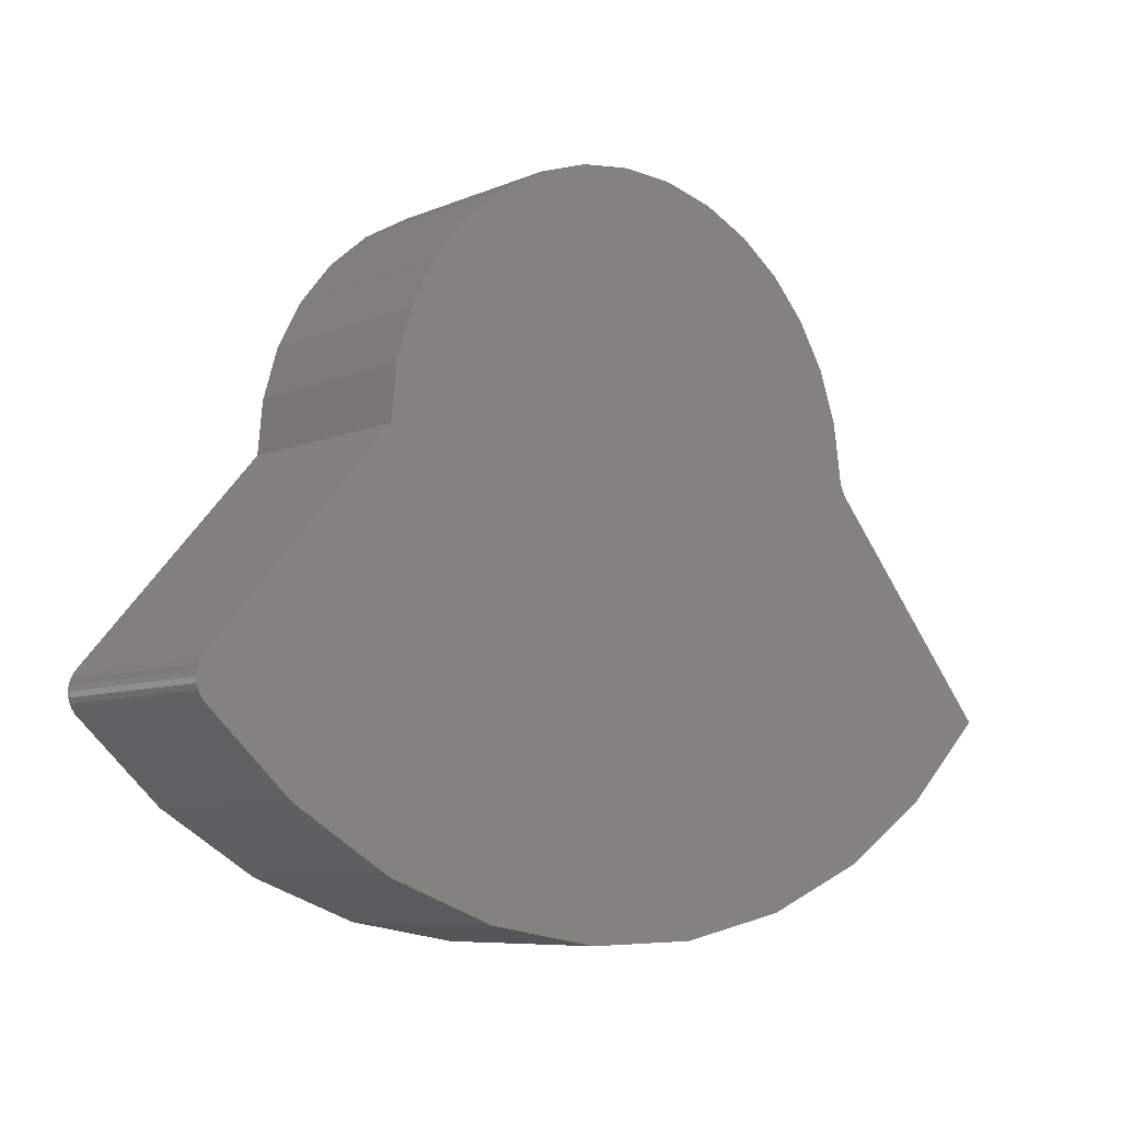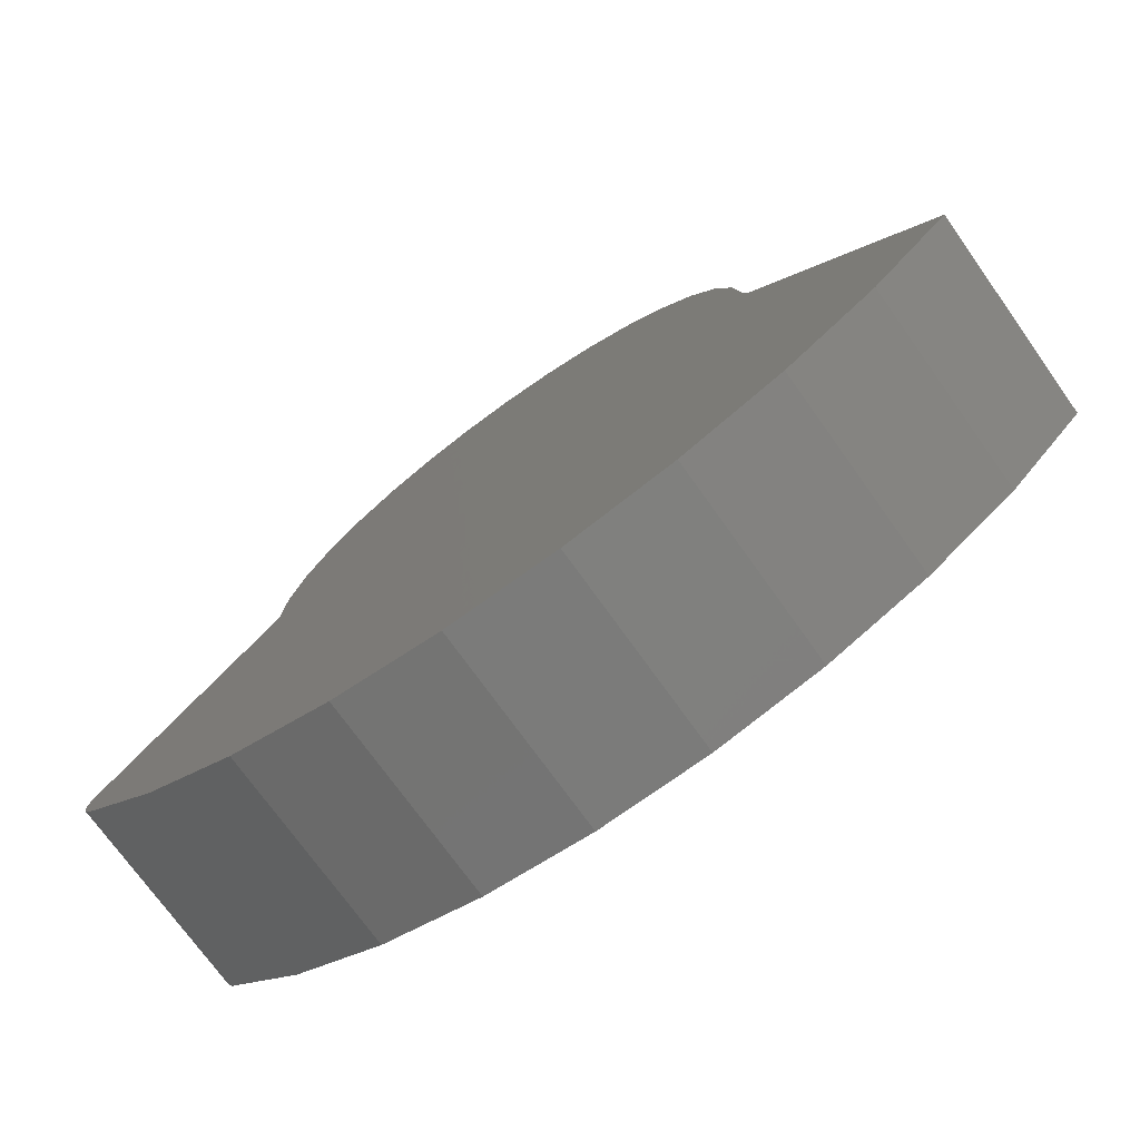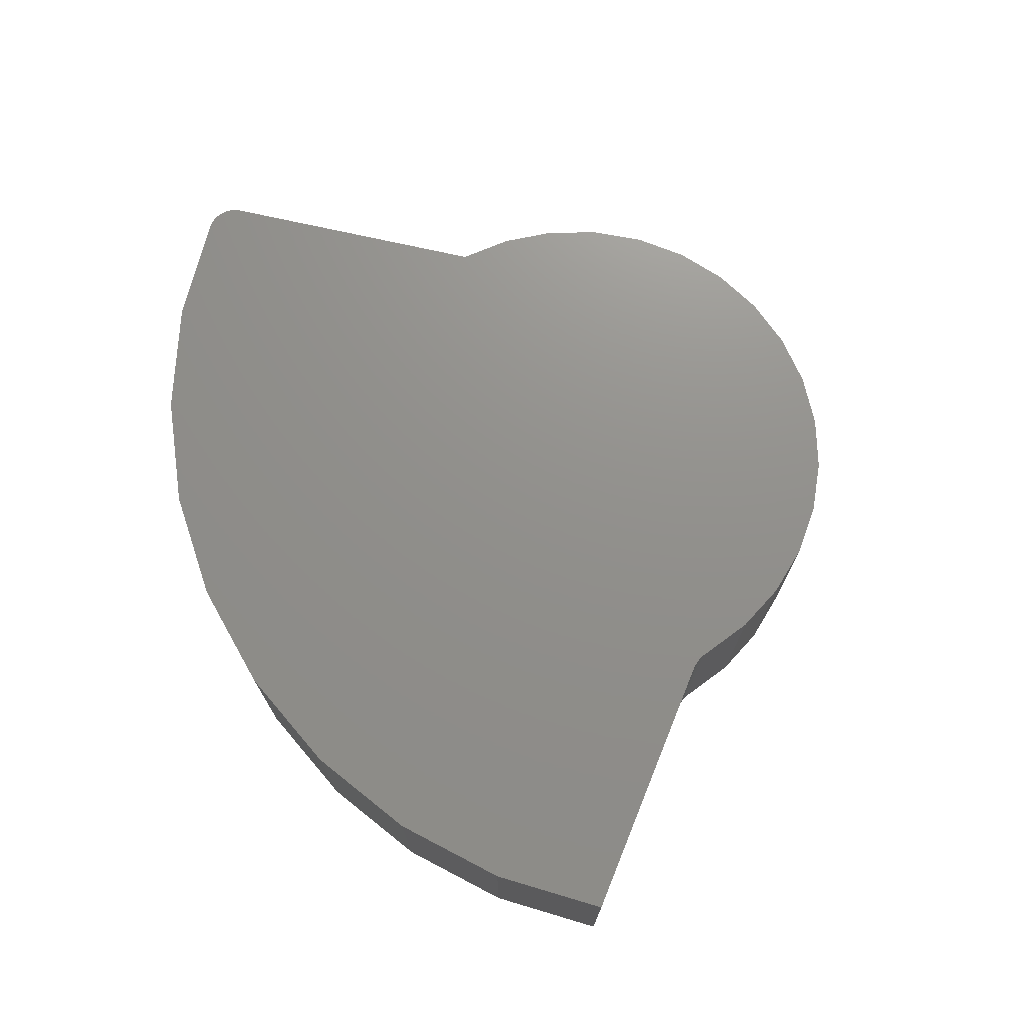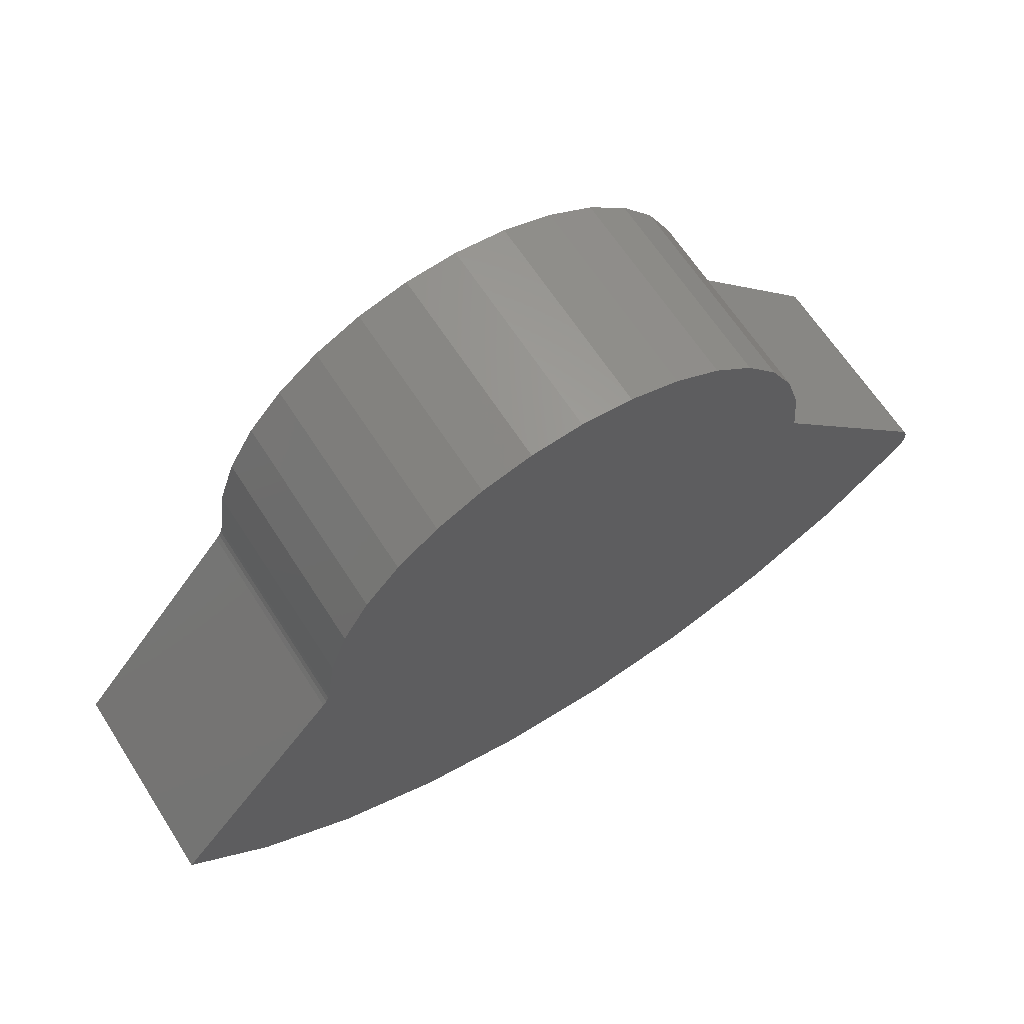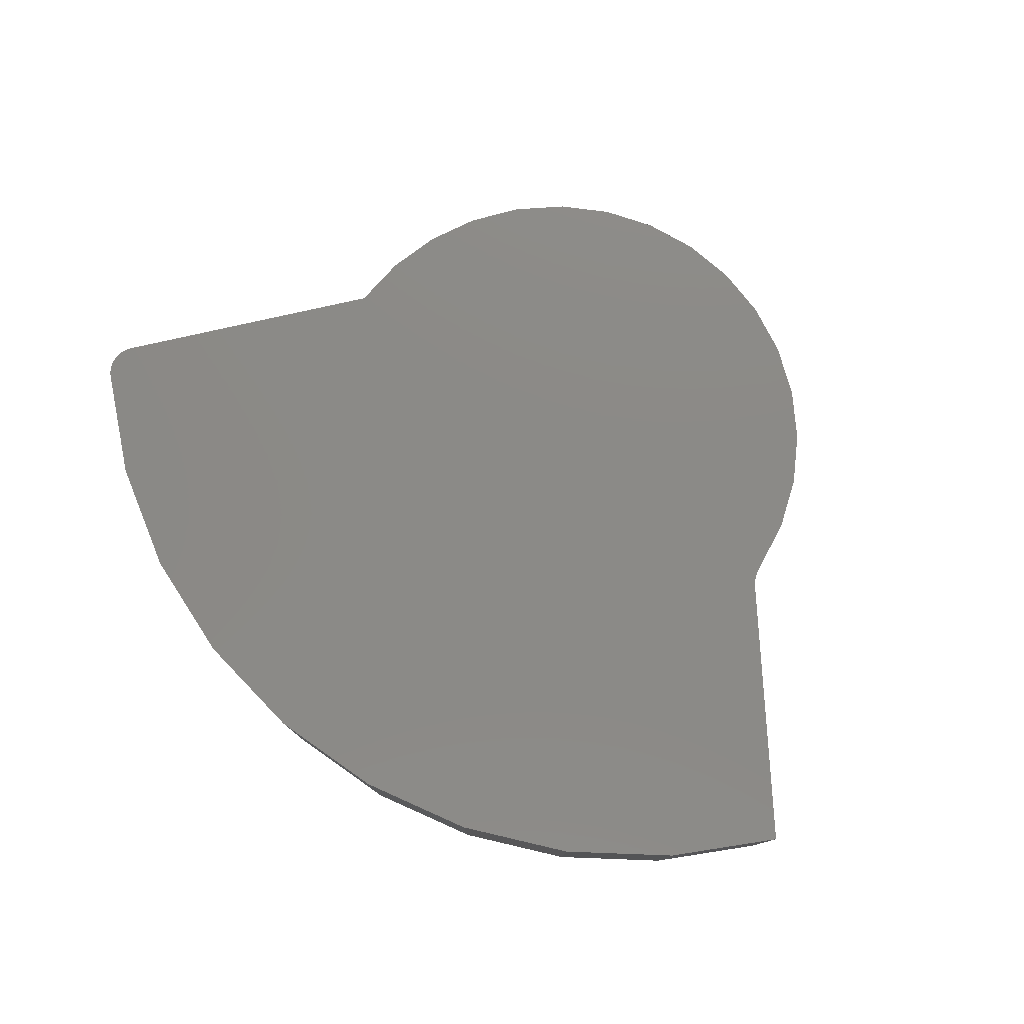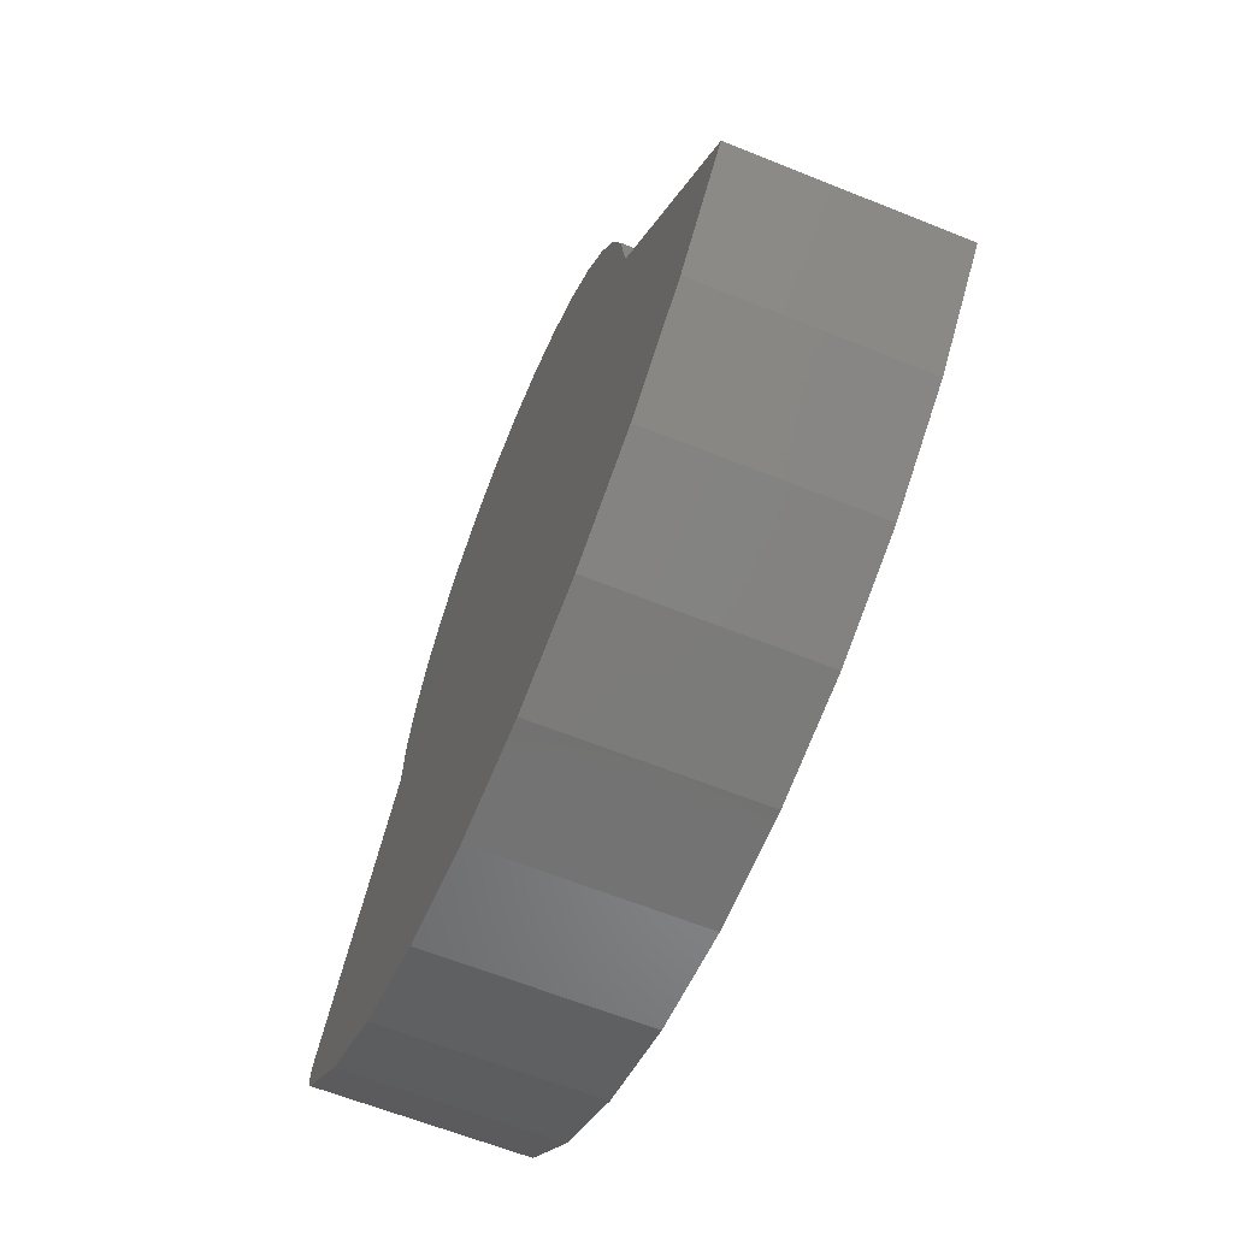
<metadata>
{"format":"stl","ext":"stl","renderer":"f3d","projection":"perspective","resolution":1024,"background":"white","views":[{"elev":-7.4,"azim":140.3,"up":"+Z"},{"elev":-73.5,"azim":-144.5,"up":"+Z"},{"elev":72.5,"azim":-118.3,"up":"+Y"},{"elev":64.7,"azim":-32.7,"up":"+Z"},{"elev":78.3,"azim":-143.7,"up":"+Y"},{"elev":-62.9,"azim":-112.2,"up":"+Z"}]}
</metadata>
<code>
# stl→obj: 78 verts, 152 faces
v -0.4575 -0.3359 -0.02261
v -0.4575 5.073e-17 -0.02261
v -0.7422 -0.3359 -0.3672
v -0.7422 -5.8e-18 -0.3672
v -0.4433 6.337e-17 0.01432
v -0.4433 -0.3359 0.01432
v -0.4312 6.938e-17 0.09842
v -0.4312 -0.3359 0.09842
v -0.4032 7.694e-17 0.1786
v -0.4032 -0.3359 0.1786
v -0.3602 8.578e-17 0.2519
v -0.3602 -0.3359 0.2519
v -0.304 9.556e-17 0.3156
v -0.304 -0.3359 0.3156
v -0.2366 1.059e-16 0.3673
v -0.2366 -0.3359 0.3673
v -0.1605 1.165e-16 0.4051
v -0.1605 -0.3359 0.4051
v -0.07855 1.268e-16 0.4275
v -0.07855 -0.3359 0.4275
v 0.006177 1.366e-16 0.4338
v 0.006177 -0.3359 0.4338
v 0.09053 1.454e-16 0.4236
v 0.09053 -0.3359 0.4236
v 0.1713 1.529e-16 0.3974
v 0.1713 -0.3359 0.3974
v 0.2456 1.588e-16 0.3562
v 0.2456 -0.3359 0.3562
v 0.3106 1.63e-16 0.3015
v 0.3106 -0.3359 0.3015
v 0.3638 1.652e-16 0.2353
v 0.3638 -0.3359 0.2353
v 0.4033 1.655e-16 0.16
v 0.4033 -0.3359 0.16
v 0.4276 1.636e-16 0.07864
v 0.4276 -0.3359 0.07864
v 0.4359 1.508e-16 -0.005921
v 0.4359 -0.3359 -0.005921
v -0.4518 5.183e-17 -0.01436
v 0.7235 1.644e-16 -0.3367
v -0.4474 5.282e-17 -0.005299
v -0.4446 5.367e-17 0.004346
v 0.7284 1.646e-16 -0.3435
v 0.732 1.646e-16 -0.3512
v 0.7342 1.644e-16 -0.3593
v 0.735 1.64e-16 -0.3678
v 0.7341 1.634e-16 -0.3762
v 0.7318 1.627e-16 -0.3843
v 0.7281 1.619e-16 -0.3919
v 0.723 1.551e-16 -0.3987
v -0.612 1.394e-18 -0.498
v 0.5873 1.331e-16 -0.5238
v 0.4302 1.103e-16 -0.6208
v -0.4592 1.26e-17 -0.6017
v 0.2575 8.748e-17 -0.6862
v -0.2895 2.741e-17 -0.6744
v 0.07555 6.555e-17 -0.7174
v -0.109 4.527e-17 -0.7134
v 0.7235 -0.3359 -0.3367
v -0.4518 -0.3359 -0.01436
v -0.4446 -0.3359 0.004346
v -0.4474 -0.3359 -0.005299
v -0.612 -0.3359 -0.498
v 0.723 -0.3359 -0.3987
v 0.7281 -0.3359 -0.3919
v 0.7318 -0.3359 -0.3843
v 0.7341 -0.3359 -0.3762
v 0.735 -0.3359 -0.3678
v 0.7342 -0.3359 -0.3593
v 0.732 -0.3359 -0.3512
v 0.7284 -0.3359 -0.3435
v -0.109 -0.3359 -0.7134
v 0.07555 -0.3359 -0.7174
v -0.2895 -0.3359 -0.6744
v 0.2575 -0.3359 -0.6862
v -0.4592 -0.3359 -0.6017
v 0.4302 -0.3359 -0.6208
v 0.5873 -0.3359 -0.5238
f 1 2 3
f 3 2 4
f 5 6 7
f 7 6 8
f 7 8 9
f 9 8 10
f 9 10 11
f 11 10 12
f 11 12 13
f 13 12 14
f 13 14 15
f 15 14 16
f 15 16 17
f 17 16 18
f 17 18 19
f 19 18 20
f 19 20 21
f 21 20 22
f 21 22 23
f 23 22 24
f 23 24 25
f 25 24 26
f 25 26 27
f 27 26 28
f 27 28 29
f 29 28 30
f 29 30 31
f 31 30 32
f 31 32 33
f 33 32 34
f 33 34 35
f 35 34 36
f 35 36 37
f 37 36 38
f 39 40 2
f 37 40 39
f 37 39 41
f 37 41 42
f 37 42 5
f 37 5 7
f 37 7 35
f 4 2 40
f 4 40 43
f 4 43 44
f 4 44 45
f 4 45 46
f 4 46 47
f 4 47 48
f 4 48 49
f 4 49 50
f 4 50 51
f 21 23 19
f 19 23 25
f 19 25 17
f 17 25 27
f 17 27 15
f 15 27 29
f 15 29 13
f 13 29 31
f 13 31 11
f 11 31 33
f 11 33 9
f 9 33 35
f 9 35 7
f 50 52 51
f 51 52 53
f 51 53 54
f 54 53 55
f 54 55 56
f 56 55 57
f 56 57 58
f 1 59 60
f 38 36 8
f 38 8 6
f 38 6 61
f 38 61 62
f 38 62 60
f 38 60 59
f 3 63 64
f 3 64 65
f 3 65 66
f 3 66 67
f 3 67 68
f 3 68 69
f 3 69 70
f 3 70 71
f 3 71 59
f 3 59 1
f 8 36 10
f 10 36 34
f 10 34 12
f 12 34 32
f 12 32 14
f 14 32 30
f 14 30 16
f 16 30 28
f 16 28 18
f 18 28 26
f 18 26 20
f 20 26 24
f 20 24 22
f 72 73 74
f 74 73 75
f 74 75 76
f 76 75 77
f 76 77 63
f 63 77 78
f 63 78 64
f 41 61 42
f 42 61 6
f 42 6 5
f 61 41 62
f 62 41 39
f 62 39 60
f 60 39 2
f 60 2 1
f 59 40 38
f 38 40 37
f 50 64 52
f 52 64 78
f 52 78 53
f 53 78 77
f 53 77 55
f 55 77 75
f 55 75 57
f 57 75 73
f 57 73 58
f 58 73 72
f 58 72 56
f 56 72 74
f 56 74 54
f 54 74 76
f 54 76 51
f 51 76 63
f 51 63 4
f 4 63 3
f 64 50 65
f 65 50 49
f 65 49 66
f 66 49 48
f 66 48 67
f 67 48 47
f 67 47 68
f 68 47 46
f 68 46 69
f 69 46 45
f 69 45 70
f 70 45 44
f 70 44 71
f 71 44 43
f 71 43 59
f 59 43 40

</code>
